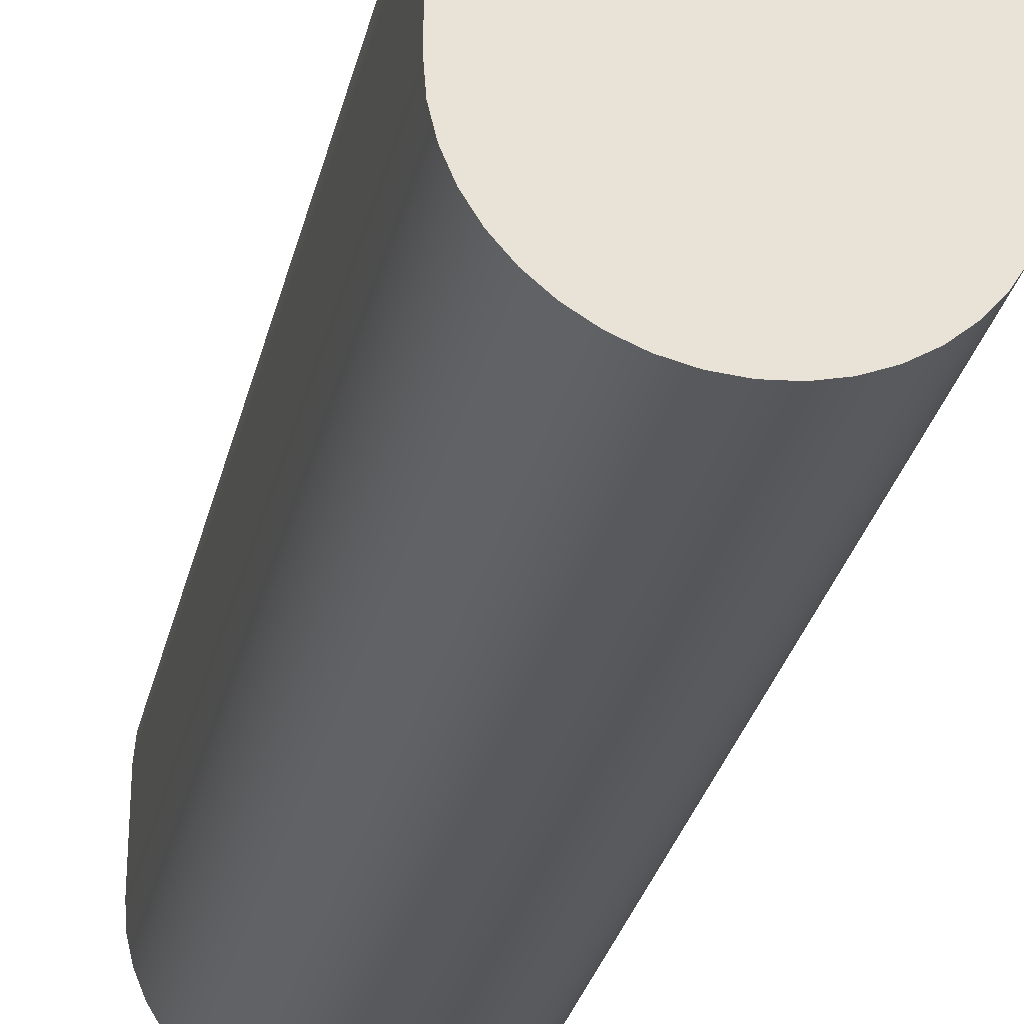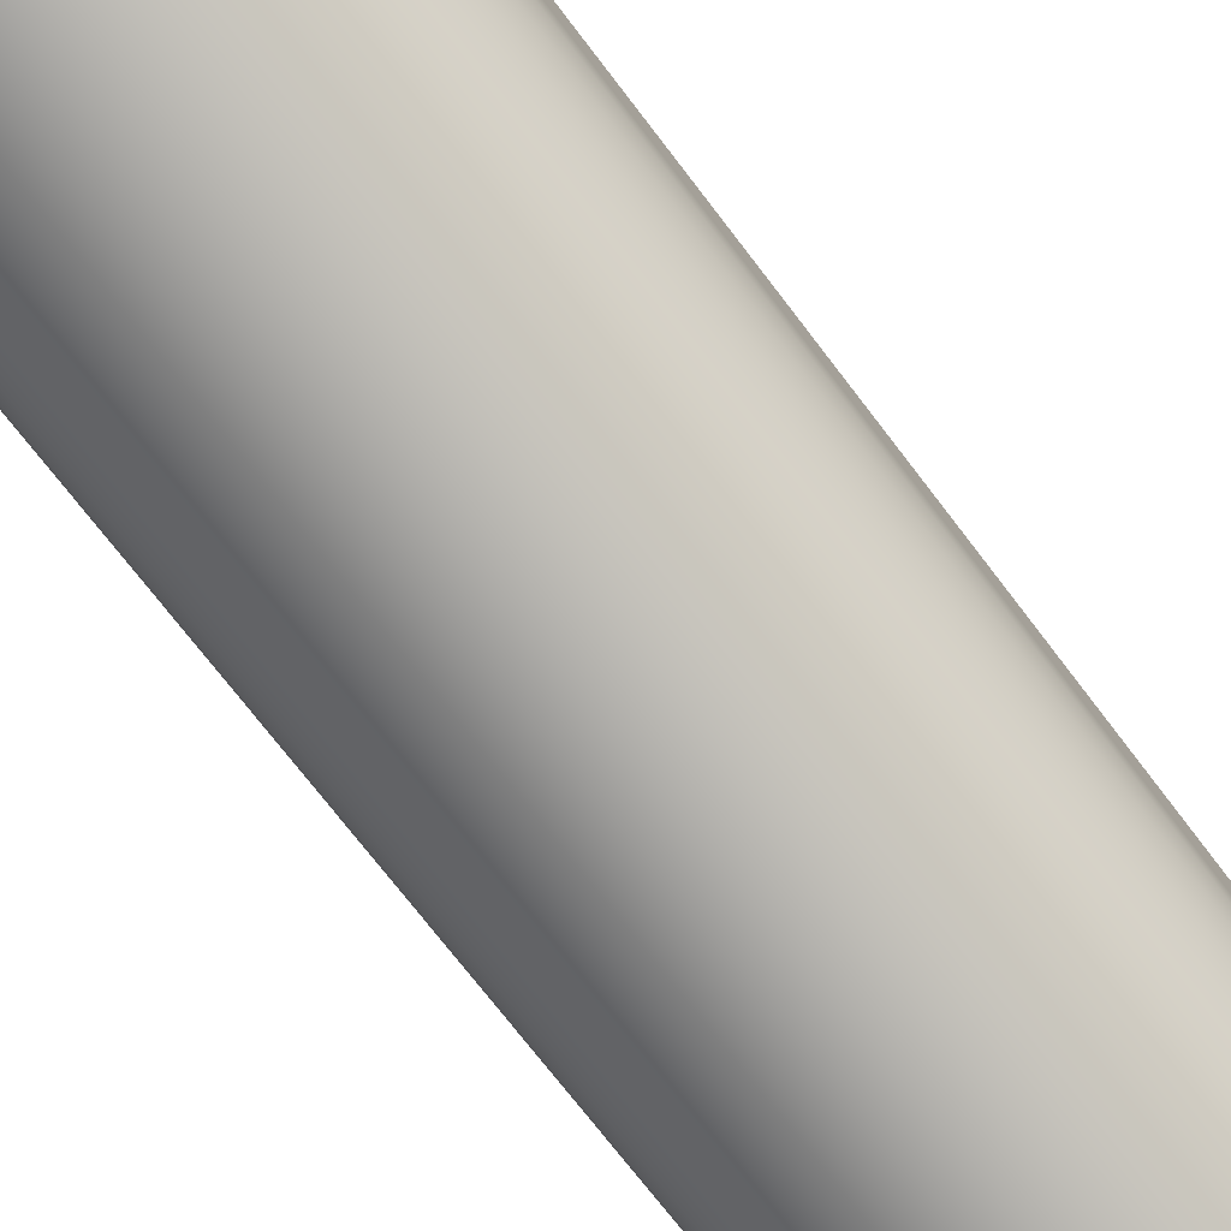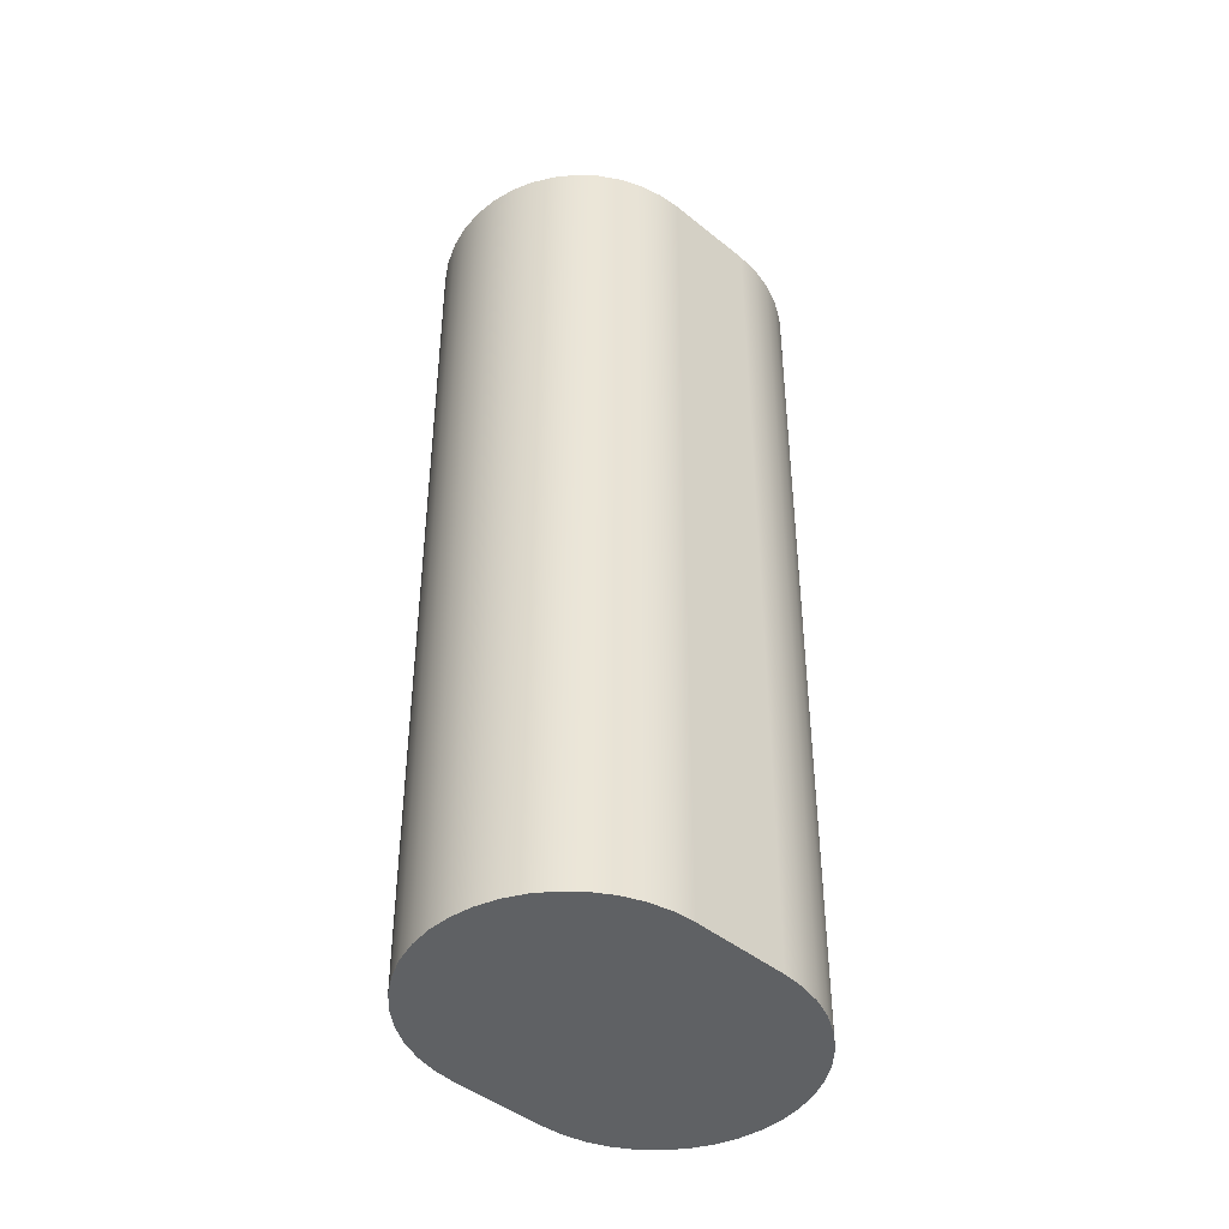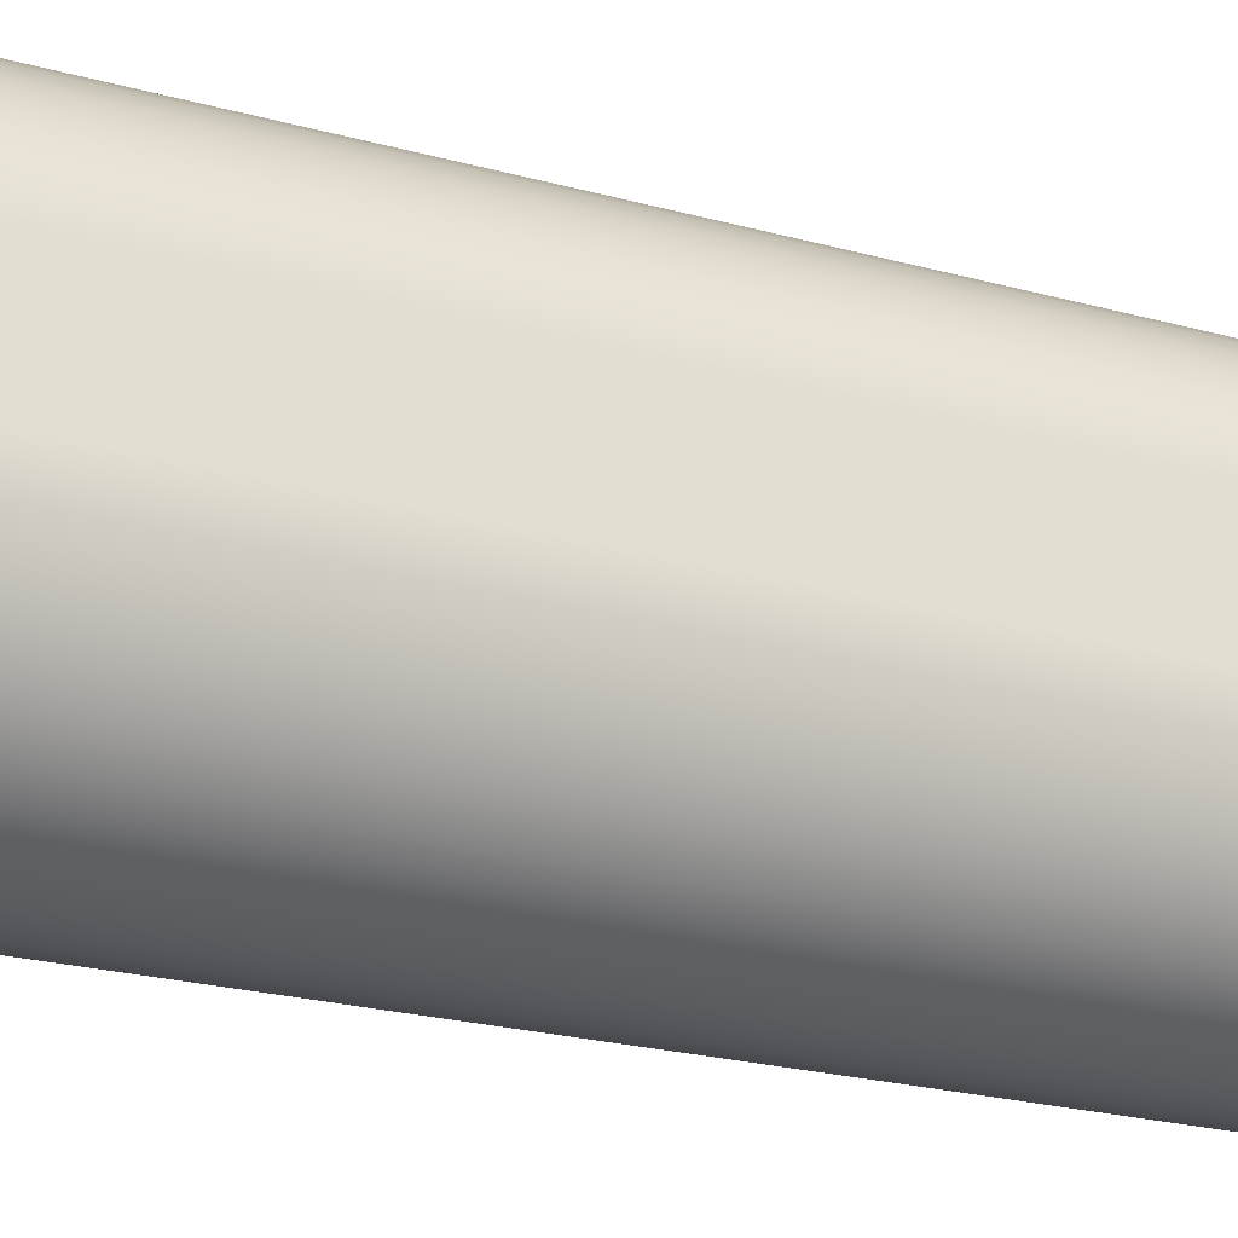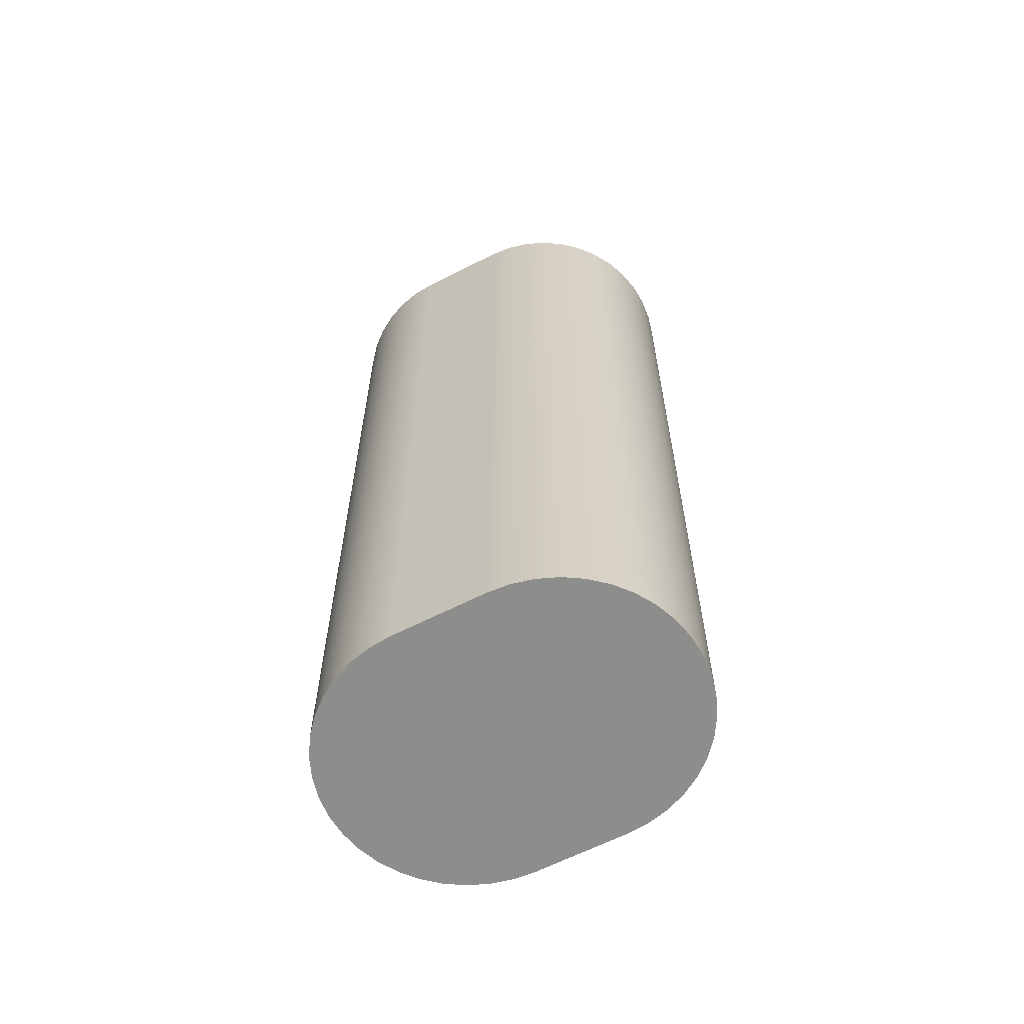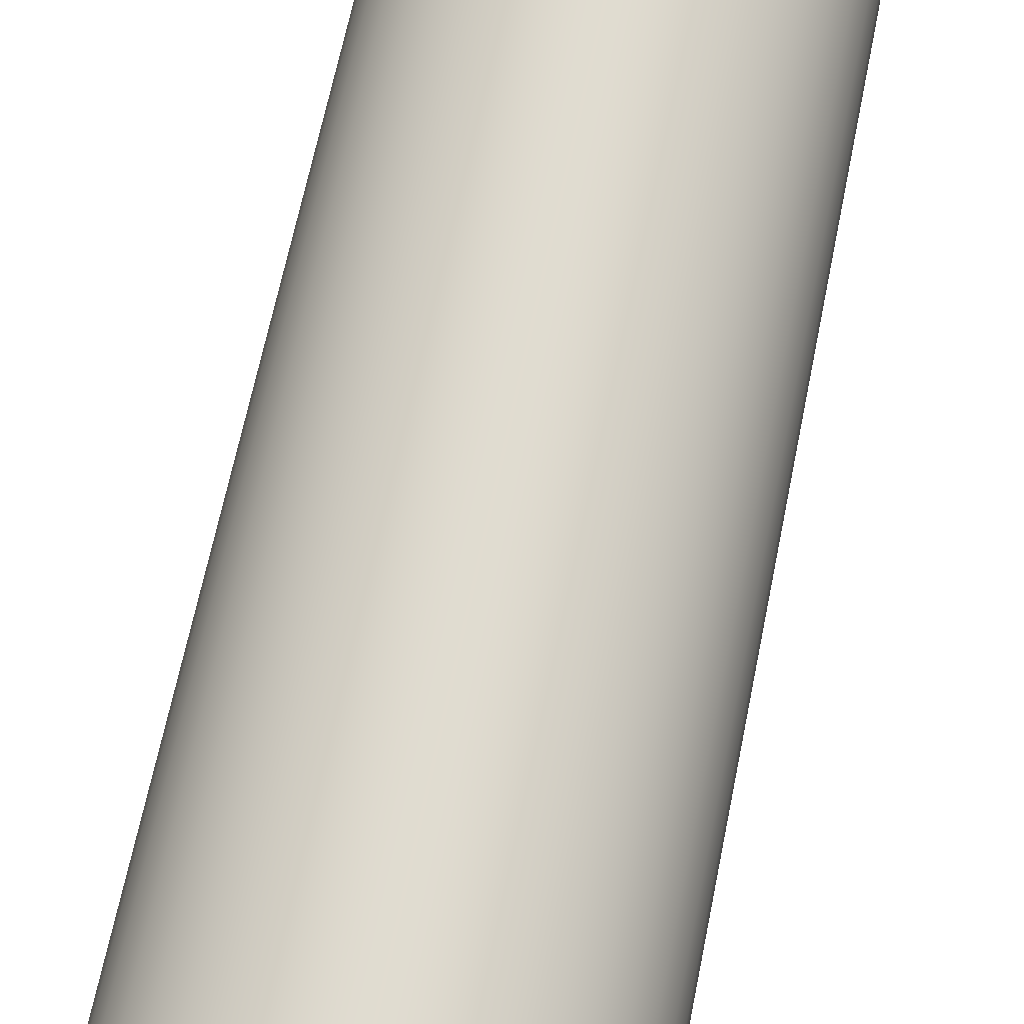
<metadata>
{"format":"obj","ext":"obj","renderer":"f3d","projection":"perspective","resolution":1024,"background":"white","views":[{"elev":-28.6,"azim":-12.3,"up":"+Z"},{"elev":-79.9,"azim":-141.8,"up":"+Z"},{"elev":-46.0,"azim":47.4,"up":"+Y"},{"elev":-28.0,"azim":-111.5,"up":"+Z"},{"elev":-64.5,"azim":117.0,"up":"+Y"},{"elev":70.0,"azim":-168.2,"up":"+Z"}]}
</metadata>
<code>
v 1.587 10 -0.5
v 1.587 10 0.5
v 1.5 0 0.5
v 1.5 0 -0.5
v 1.587 10 0.5
v 1.568 10 0.7483
v 1.51 10 0.9905
v 1.414 10 1.221
v 1.284 10 1.433
v 1.122 10 1.622
v 0.933 10 1.784
v 0.7206 10 1.914
v 0.4905 10 2.01
v 0.2483 10 2.068
v 4.974e-13 10 2.087
v 4.529e-13 0 2
v 0.2347 0 1.982
v 0.4635 0 1.927
v 0.681 0 1.837
v 0.8817 0 1.714
v 1.061 0 1.561
v 1.214 0 1.382
v 1.337 0 1.181
v 1.427 0 0.9635
v 1.482 0 0.7347
v 1.5 0 0.5
v 4.529e-13 0 2
v 4.974e-13 10 2.087
v -0.000436 0 2
v 4.974e-13 10 2.087
v -0.2483 10 2.068
v -0.4905 10 2.01
v -0.7206 10 1.914
v -0.933 10 1.784
v -1.122 10 1.622
v -1.284 10 1.433
v -1.414 10 1.221
v -1.51 10 0.9905
v -1.568 10 0.7483
v -1.587 10 0.5
v -1.5 0 0.5
v -1.482 0 0.7346
v -1.427 0 0.9634
v -1.337 0 1.181
v -1.214 0 1.382
v -1.061 0 1.561
v -0.8819 0 1.713
v -0.6813 0 1.836
v -0.4639 0 1.926
v -0.235 0 1.981
v -0.000436 0 2
v -1.587 10 0.5
v -1.587 10 -0.5
v -1.5 0 -0.5
v -1.5 0 0.5
v -1.587 10 -0.5
v -1.568 10 -0.7483
v -1.51 10 -0.9905
v -1.414 10 -1.221
v -1.284 10 -1.433
v -1.122 10 -1.622
v -0.933 10 -1.784
v -0.7206 10 -1.914
v -0.4905 10 -2.01
v -0.2483 10 -2.068
v -9.464e-07 10 -2.087
v -0.0004372 0 -2
v -0.235 0 -1.981
v -0.4639 0 -1.926
v -0.6813 0 -1.836
v -0.8819 0 -1.713
v -1.061 0 -1.561
v -1.214 0 -1.382
v -1.337 0 -1.181
v -1.427 0 -0.9634
v -1.482 0 -0.7346
v -1.5 0 -0.5
v -0.0004372 0 -2
v -9.464e-07 10 -2.087
v 0.0004372 0 -2
v -9.464e-07 10 -2.087
v 0.2483 10 -2.068
v 0.4905 10 -2.01
v 0.7206 10 -1.914
v 0.933 10 -1.784
v 1.122 10 -1.622
v 1.284 10 -1.433
v 1.414 10 -1.221
v 1.51 10 -0.9905
v 1.568 10 -0.7483
v 1.587 10 -0.5
v 1.5 0 -0.5
v 1.482 0 -0.7346
v 1.427 0 -0.9634
v 1.337 0 -1.181
v 1.214 0 -1.382
v 1.061 0 -1.561
v 0.8819 0 -1.713
v 0.6813 0 -1.836
v 0.4639 0 -1.926
v 0.235 0 -1.981
v 0.0004372 0 -2
v 1.587 10 0.5
v 1.587 10 -0.5
v 1.568 10 -0.7483
v 1.51 10 -0.9905
v 1.414 10 -1.221
v 1.284 10 -1.433
v 1.122 10 -1.622
v 0.933 10 -1.784
v 0.7206 10 -1.914
v 0.4905 10 -2.01
v 0.2483 10 -2.068
v -9.464e-07 10 -2.087
v -0.2483 10 -2.068
v -0.4905 10 -2.01
v -0.7206 10 -1.914
v -0.933 10 -1.784
v -1.122 10 -1.622
v -1.284 10 -1.433
v -1.414 10 -1.221
v -1.51 10 -0.9905
v -1.568 10 -0.7483
v -1.587 10 -0.5
v -1.587 10 0.5
v -1.568 10 0.7483
v -1.51 10 0.9905
v -1.414 10 1.221
v -1.284 10 1.433
v -1.122 10 1.622
v -0.933 10 1.784
v -0.7206 10 1.914
v -0.4905 10 2.01
v -0.2483 10 2.068
v 4.974e-13 10 2.087
v 0.2483 10 2.068
v 0.4905 10 2.01
v 0.7206 10 1.914
v 0.933 10 1.784
v 1.122 10 1.622
v 1.284 10 1.433
v 1.414 10 1.221
v 1.51 10 0.9905
v 1.568 10 0.7483
v 0.0004372 0 -2
v 0.235 0 -1.981
v 0.4639 0 -1.926
v 0.6813 0 -1.836
v 0.8819 0 -1.713
v 1.061 0 -1.561
v 1.214 0 -1.382
v 1.337 0 -1.181
v 1.427 0 -0.9634
v 1.482 0 -0.7346
v 1.5 0 -0.5
v 1.5 0 0.5
v 1.482 0 0.7347
v 1.427 0 0.9635
v 1.337 0 1.181
v 1.214 0 1.382
v 1.061 0 1.561
v 0.8817 0 1.714
v 0.681 0 1.837
v 0.4635 0 1.927
v 0.2347 0 1.982
v 4.529e-13 0 2
v -0.000436 0 2
v -0.235 0 1.981
v -0.4639 0 1.926
v -0.6813 0 1.836
v -0.8819 0 1.713
v -1.061 0 1.561
v -1.214 0 1.382
v -1.337 0 1.181
v -1.427 0 0.9634
v -1.482 0 0.7346
v -1.5 0 0.5
v -1.5 0 -0.5
v -1.482 0 -0.7346
v -1.427 0 -0.9634
v -1.337 0 -1.181
v -1.214 0 -1.382
v -1.061 0 -1.561
v -0.8819 0 -1.713
v -0.6813 0 -1.836
v -0.4639 0 -1.926
v -0.235 0 -1.981
v -0.0004372 0 -2
g 2ec499b0-e2cb-11ea-b040-54bf646e7e1f
f 1 2 4
f 4 2 3
g 2ec6bb2e-e2cb-11ea-8dab-54bf646e7e1f
f 26 5 25
f 25 5 6
f 25 6 24
f 24 6 7
f 24 7 23
f 23 7 8
f 23 8 22
f 22 8 9
f 22 9 21
f 21 9 10
f 21 10 20
f 20 10 11
f 20 11 19
f 19 11 12
f 19 12 18
f 18 12 13
f 18 13 17
f 17 13 14
f 17 14 16
f 16 14 15
g 2ec8b5dc-e2cb-11ea-bbe1-54bf646e7e1f
f 27 28 29
g 2ecad76e-e2cb-11ea-83ae-54bf646e7e1f
f 30 31 51
f 51 31 50
f 50 31 32
f 50 32 49
f 49 32 33
f 49 33 48
f 48 33 34
f 48 34 47
f 47 34 35
f 47 35 46
f 46 35 36
f 46 36 45
f 45 36 37
f 45 37 44
f 44 37 38
f 44 38 43
f 43 38 39
f 43 39 42
f 42 39 40
f 42 40 41
g 2eccf8ee-e2cb-11ea-b35a-54bf646e7e1f
f 52 53 55
f 55 53 54
g 2ecef382-e2cb-11ea-99db-54bf646e7e1f
f 77 56 76
f 76 56 57
f 76 57 75
f 75 57 58
f 75 58 74
f 74 58 59
f 74 59 73
f 73 59 60
f 73 60 72
f 72 60 61
f 72 61 71
f 71 61 62
f 71 62 70
f 70 62 63
f 70 63 69
f 69 63 64
f 69 64 68
f 68 64 65
f 68 65 67
f 67 65 66
g 2ed162fa-e2cb-11ea-84b9-54bf646e7e1f
f 78 79 80
g 2ed3d248-e2cb-11ea-84d2-54bf646e7e1f
f 81 82 102
f 102 82 101
f 101 82 83
f 101 83 100
f 100 83 84
f 100 84 99
f 99 84 85
f 99 85 98
f 98 85 86
f 98 86 97
f 97 86 87
f 97 87 96
f 96 87 88
f 96 88 95
f 95 88 89
f 95 89 94
f 94 89 90
f 94 90 93
f 93 90 91
f 93 91 92
g 2ed641a4-e2cb-11ea-9b1f-54bf646e7e1f
f 104 124 103
f 103 124 125
f 103 125 135
f 135 125 134
f 134 125 133
f 133 125 132
f 132 125 131
f 131 125 130
f 130 125 129
f 129 125 128
f 128 125 127
f 127 125 126
f 105 106 104
f 104 106 107
f 104 107 108
f 108 109 104
f 104 109 110
f 104 110 111
f 111 112 104
f 104 112 113
f 104 113 114
f 104 114 124
f 124 114 115
f 124 115 116
f 116 117 124
f 124 117 118
f 124 118 119
f 119 120 124
f 124 120 121
f 124 121 122
f 122 123 124
f 135 136 103
f 103 136 137
f 103 137 138
f 138 139 103
f 103 139 140
f 103 140 141
f 141 142 103
f 103 142 143
f 103 143 144
g 2ed8d7dc-e2cb-11ea-b49e-54bf646e7e1f
f 146 155 145
f 145 155 178
f 145 178 188
f 188 178 187
f 187 178 186
f 186 178 185
f 185 178 184
f 184 178 183
f 183 178 182
f 182 178 181
f 181 178 180
f 180 178 179
f 146 147 155
f 155 147 148
f 155 148 149
f 149 150 155
f 155 150 151
f 155 151 152
f 152 153 155
f 155 153 154
f 178 155 177
f 177 155 156
f 177 156 166
f 166 156 165
f 165 156 164
f 164 156 163
f 163 156 162
f 162 156 161
f 161 156 160
f 160 156 159
f 159 156 158
f 158 156 157
f 166 167 177
f 177 167 168
f 177 168 169
f 169 170 177
f 177 170 171
f 177 171 172
f 172 173 177
f 177 173 174
f 177 174 175
f 175 176 177

</code>
